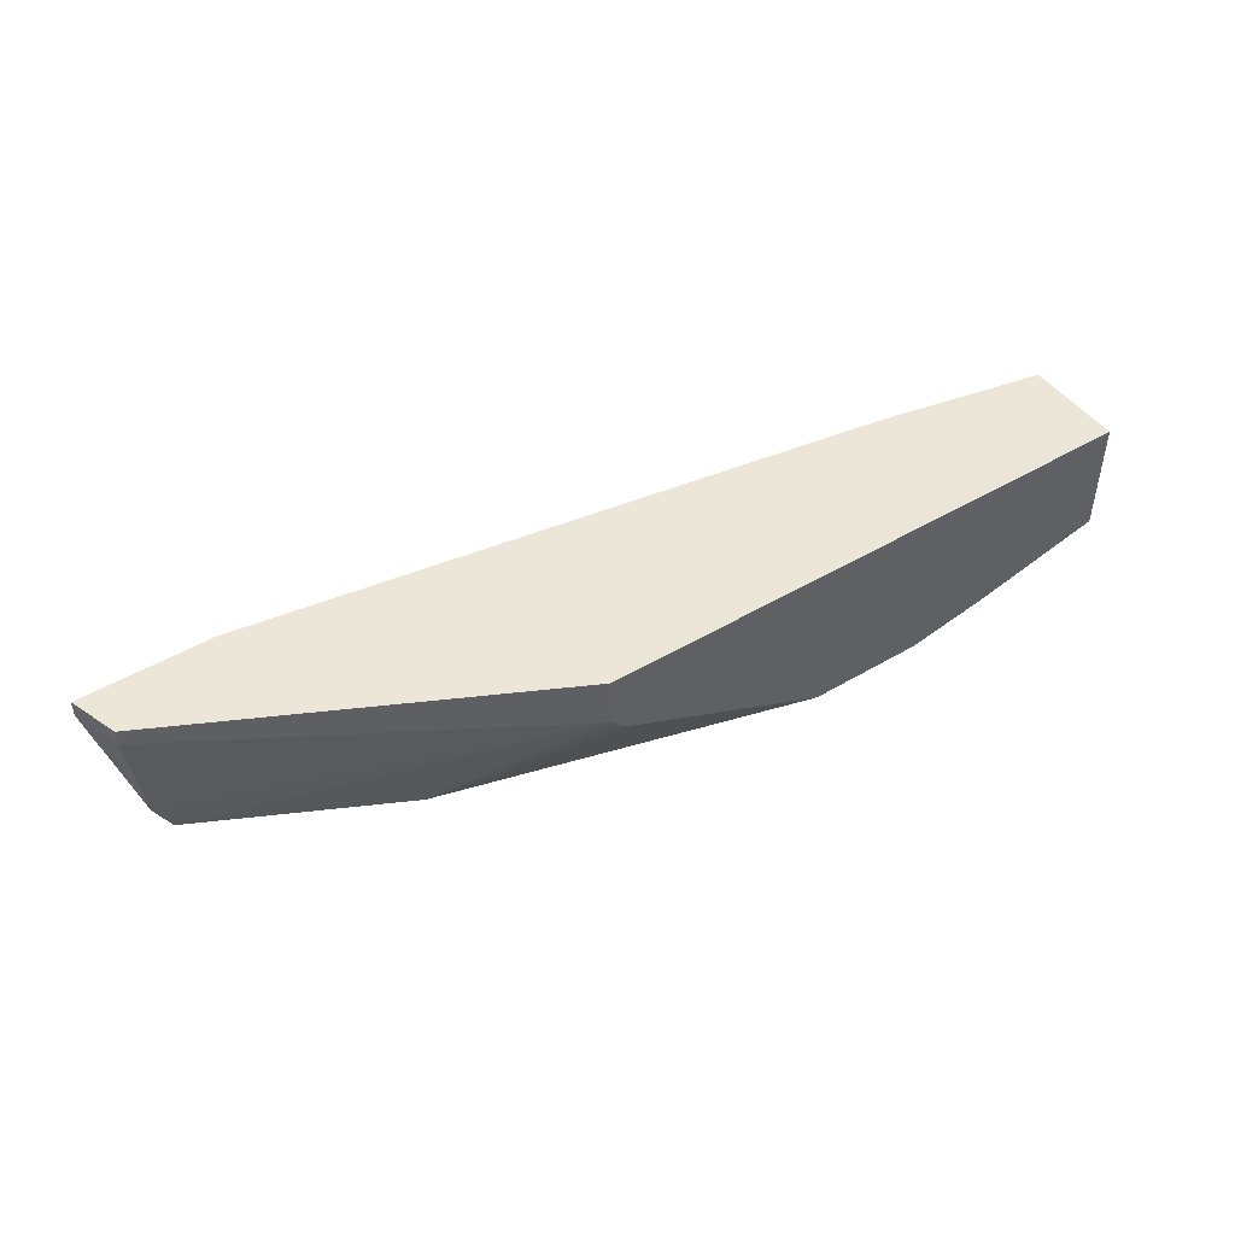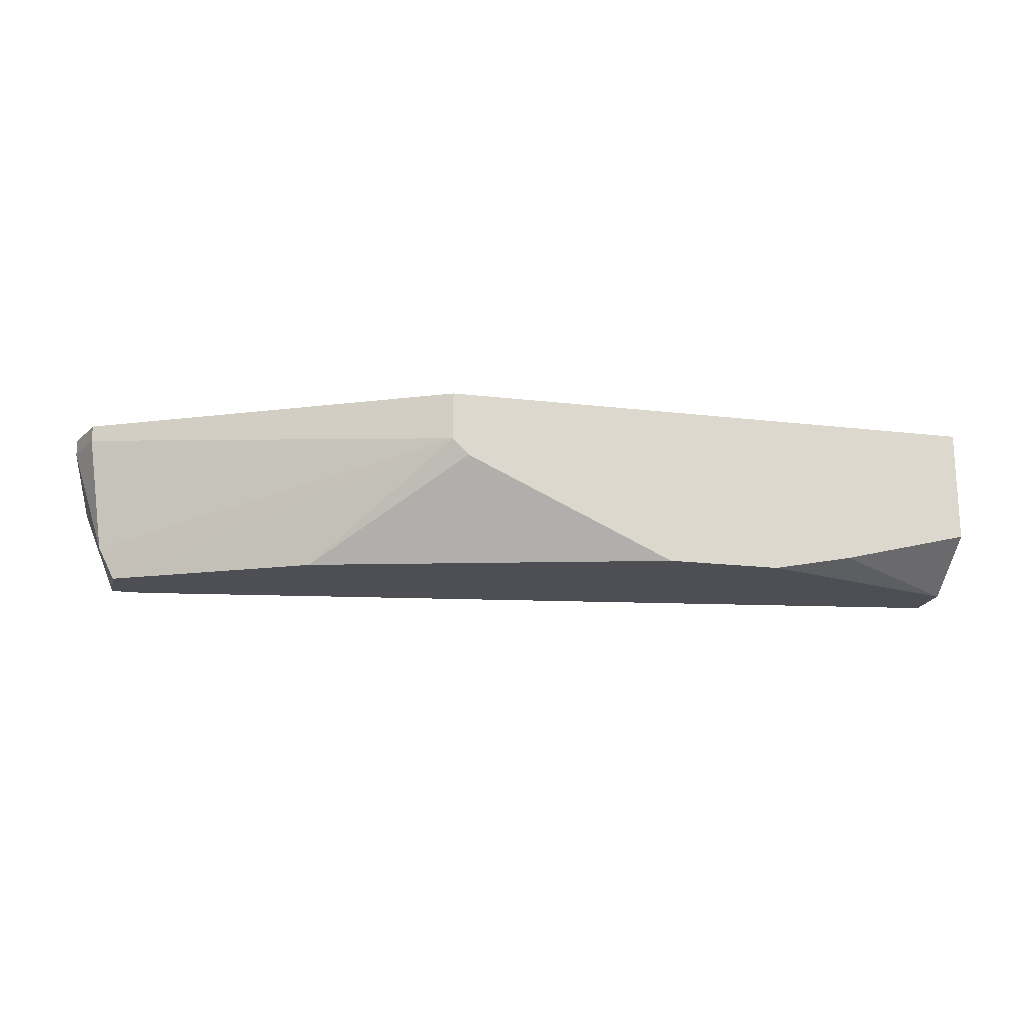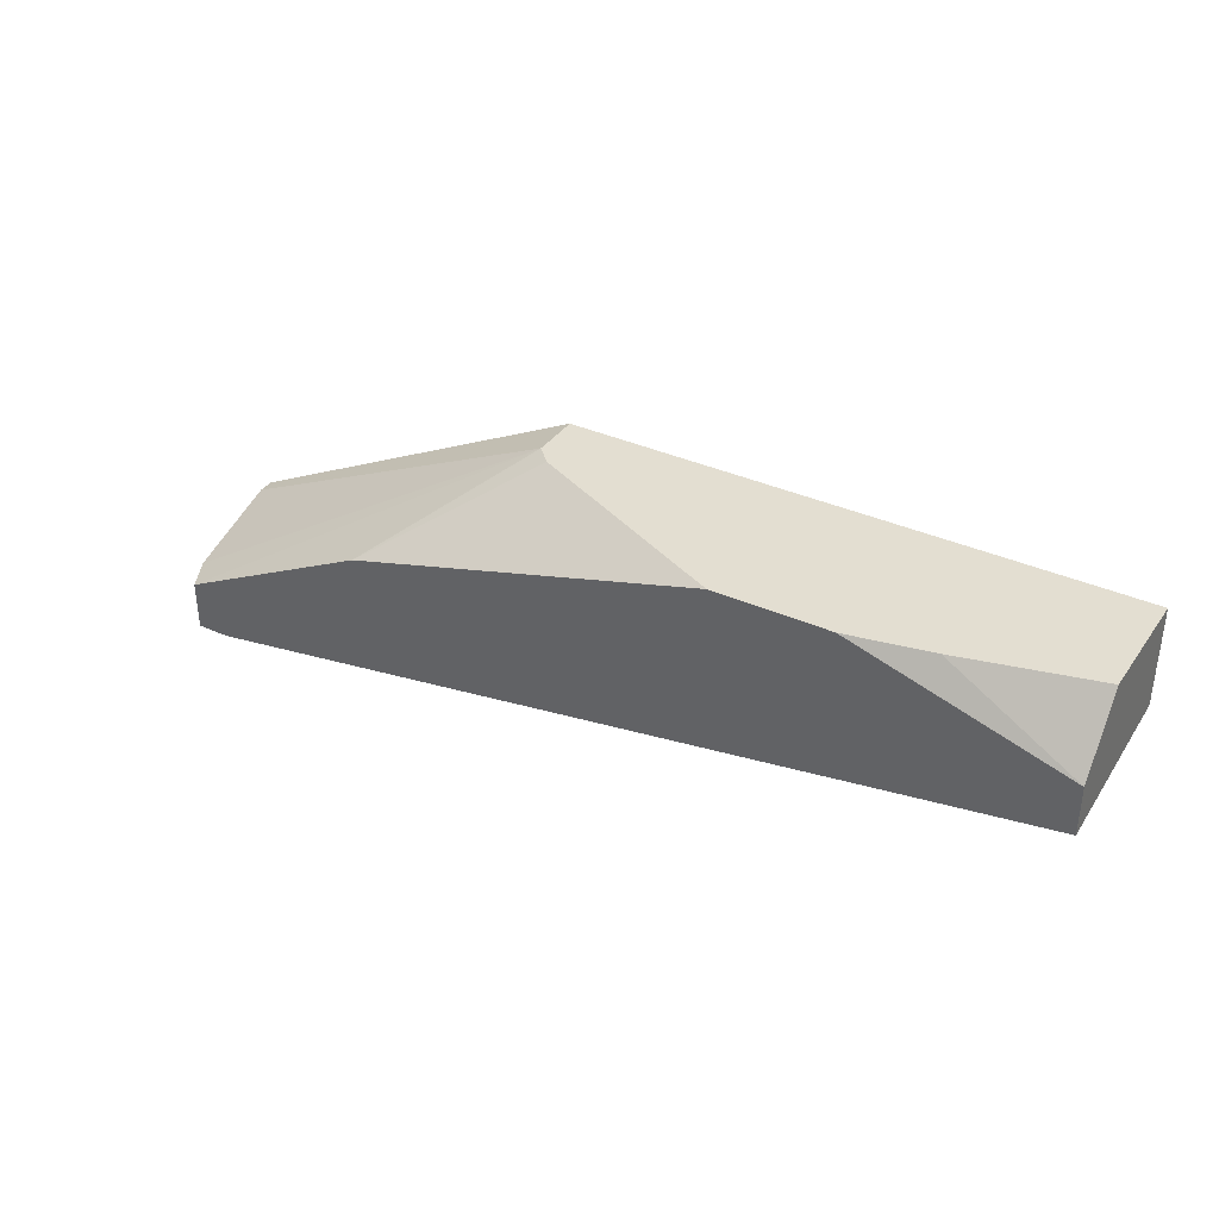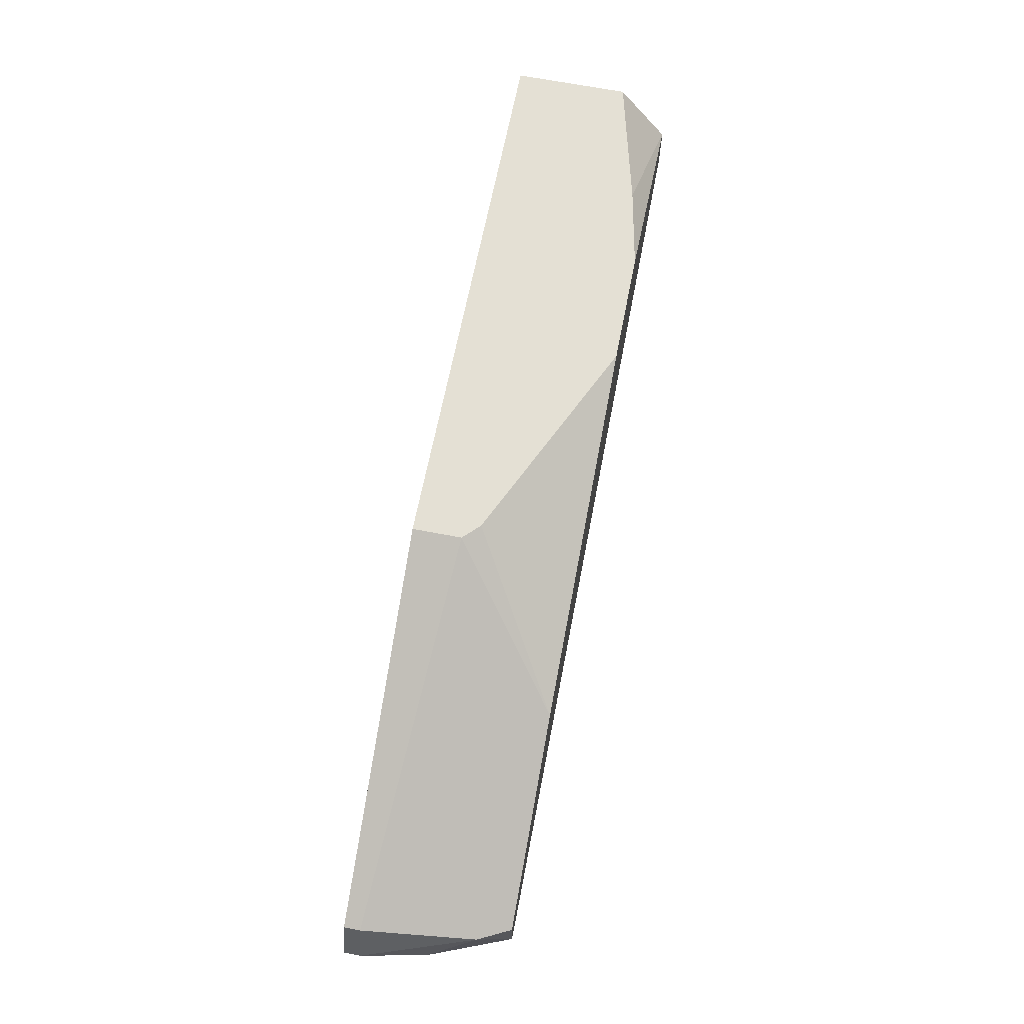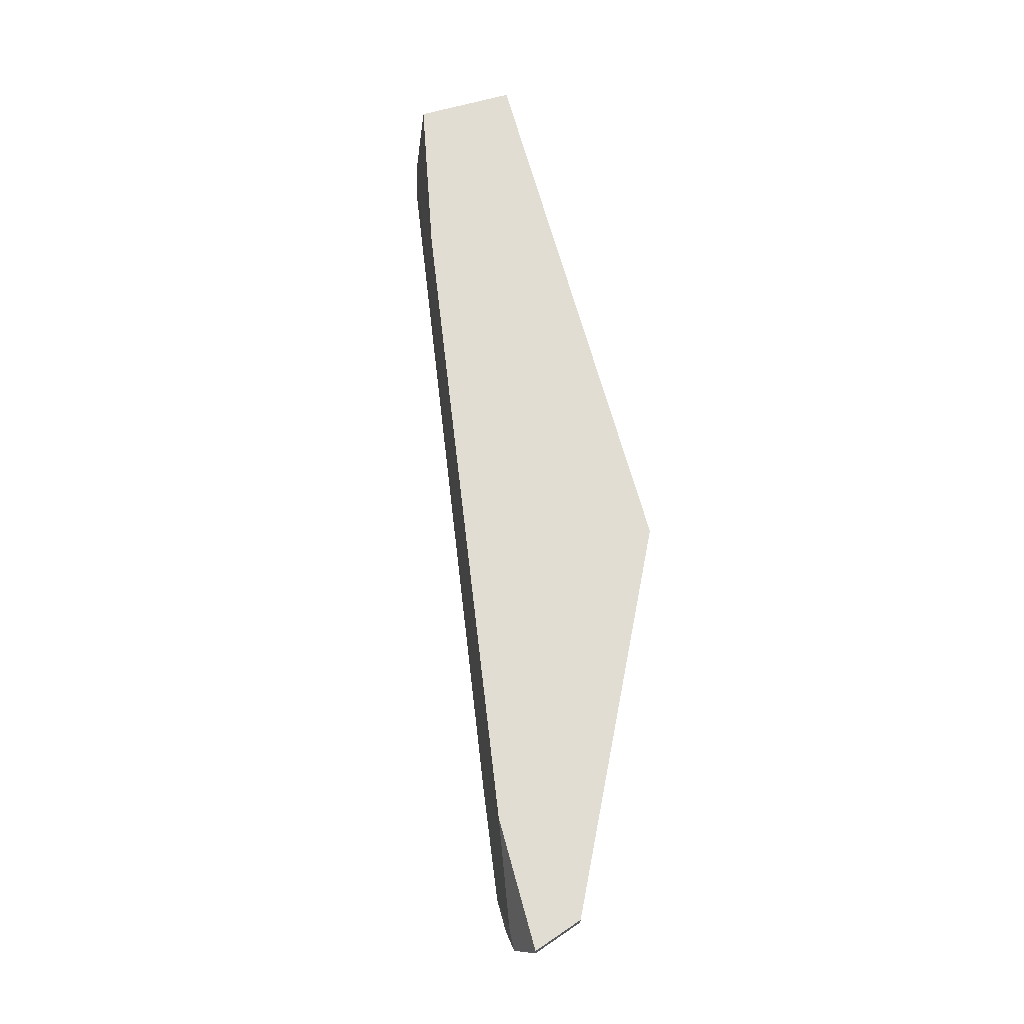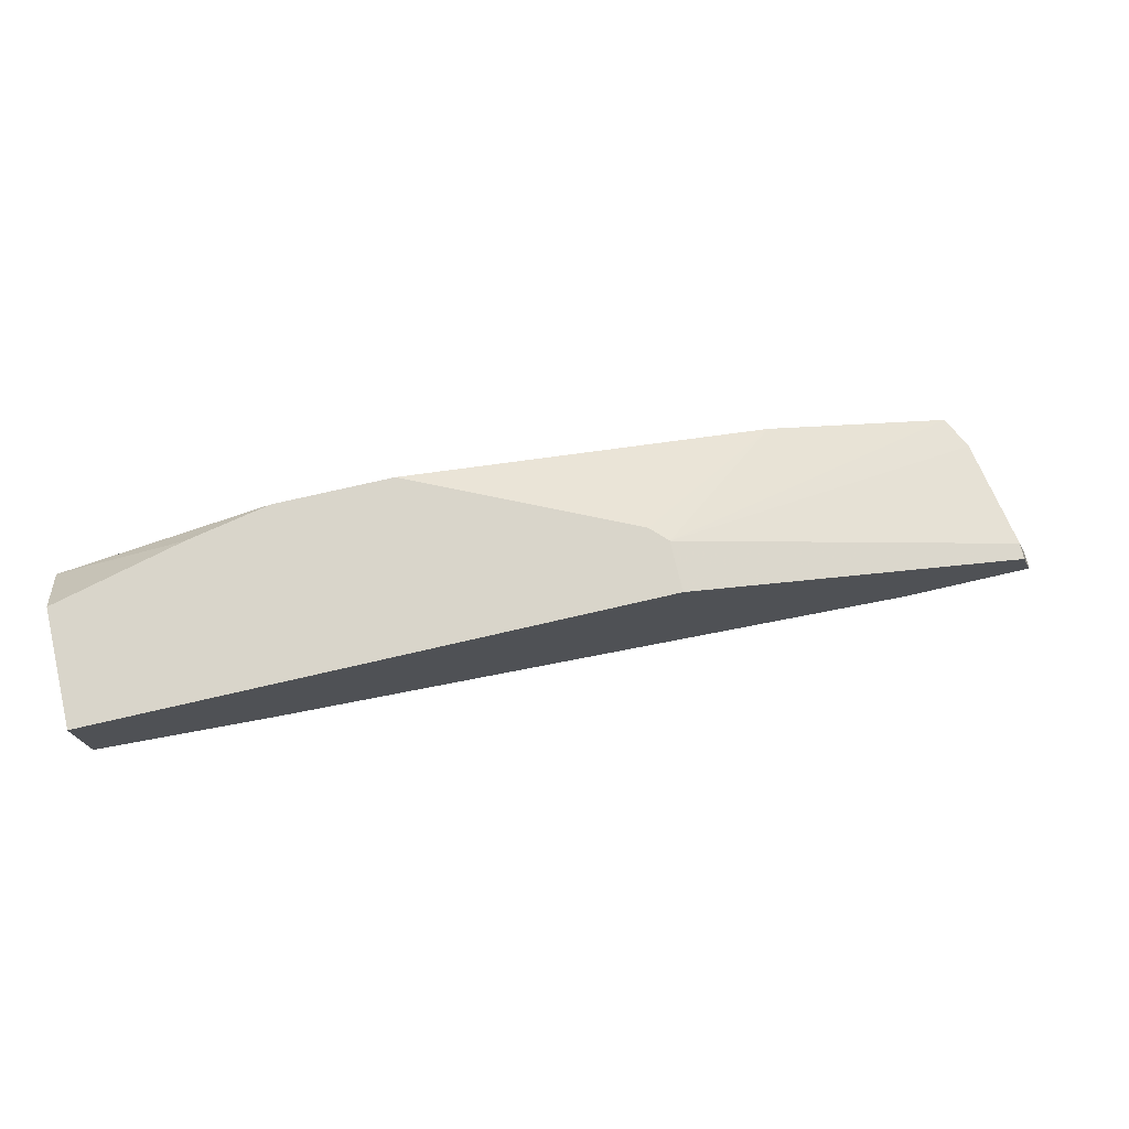
<metadata>
{"format":"obj","ext":"obj","renderer":"f3d","projection":"perspective","resolution":1024,"background":"white","views":[{"elev":46.6,"azim":-34.0,"up":"+Y"},{"elev":-18.3,"azim":-13.0,"up":"+Y"},{"elev":36.0,"azim":30.6,"up":"+Z"},{"elev":66.1,"azim":-78.9,"up":"+Z"},{"elev":68.2,"azim":-105.5,"up":"+Y"},{"elev":74.6,"azim":167.0,"up":"+Z"}]}
</metadata>
<code>
v -0.02164 -0.005183 -0.0263
v -0.03702 0.003096 -0.03694
v -0.03702 -0.002817 -0.03339
v -0.02993 0.006644 -0.03576
v 0.02684 0.00073 -0.02748
v 0.02803 0.006644 -0.0263
v 0.02803 0.006644 -0.0192
v 0.02803 -0.001635 -0.0192
v 0.02803 -0.005183 -0.02394
v 0.02803 -0.005183 -0.02748
v -0.01099 0.001913 -0.0192
v 0.01857 -0.004 -0.0192
v -0.03584 -0.005183 -0.03694
v -0.03584 -0.005183 -0.03339
v 0.004371 -0.005183 -0.0192
v -0.03346 -0.005183 -0.03694
v -0.01217 0.006644 -0.0192
v -0.01217 0.003096 -0.0192
v 0.01265 -0.005183 -0.0192
v -0.03939 0.005461 -0.03576
v -0.03939 0.006644 -0.03576
v -0.0382 0.00073 -0.03694
v -0.0382 0.005461 -0.03221
v -0.0382 0.006644 -0.03221
v -0.02519 -0.004 -0.03576
v 0.0162 0.006644 -0.02866
f 15 9 19
f 17 12 7
f 6 17 7
f 10 6 7
f 12 17 15
f 14 10 15
f 17 6 4
f 10 14 16
f 17 4 24
f 15 17 18
f 17 24 18
f 14 15 1
f 18 14 1
f 7 12 8
f 10 7 8
f 6 10 5
f 15 10 9
f 8 12 9
f 10 8 9
f 4 6 26
f 6 5 26
f 5 4 26
f 10 16 25
f 5 10 25
f 4 5 25
f 24 20 23
f 18 24 23
f 15 18 11
f 1 15 11
f 18 1 11
f 20 22 3
f 14 18 3
f 23 20 3
f 18 23 3
f 22 16 13
f 16 14 13
f 3 22 13
f 14 3 13
f 22 20 21
f 20 24 21
f 24 4 21
f 16 22 2
f 25 16 2
f 4 25 2
f 22 21 2
f 21 4 2
f 12 15 19
f 9 12 19

</code>
